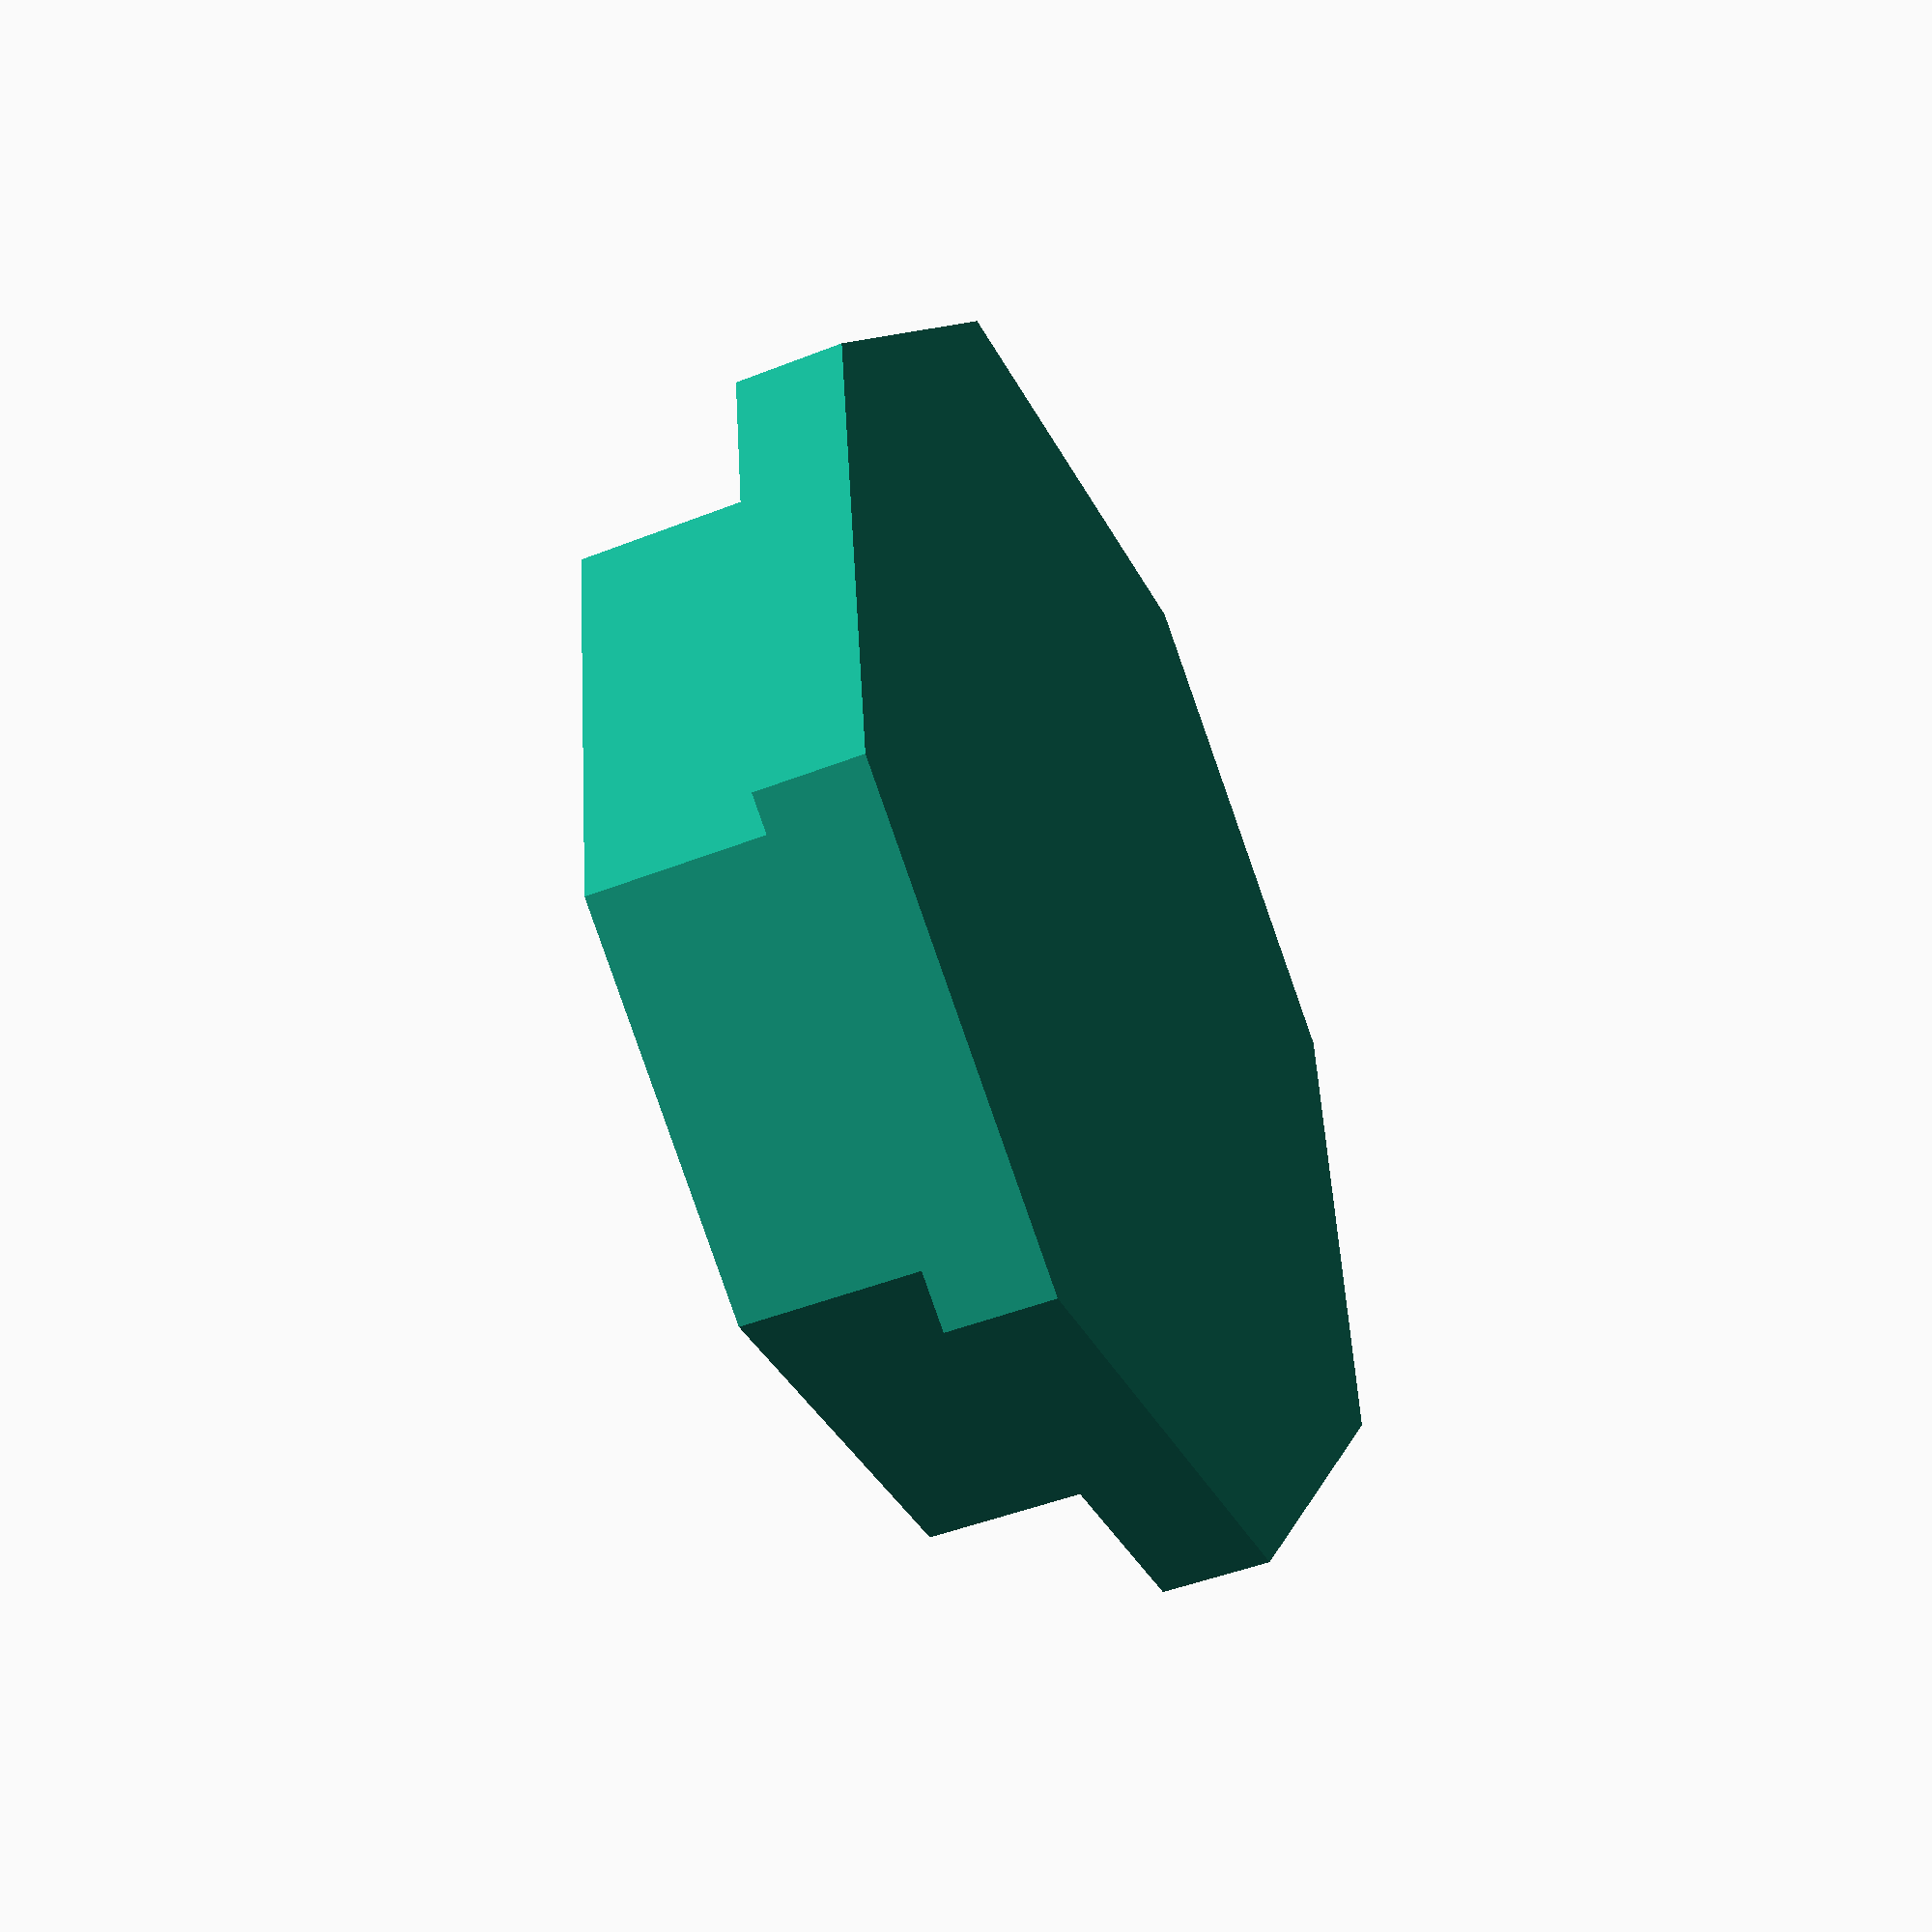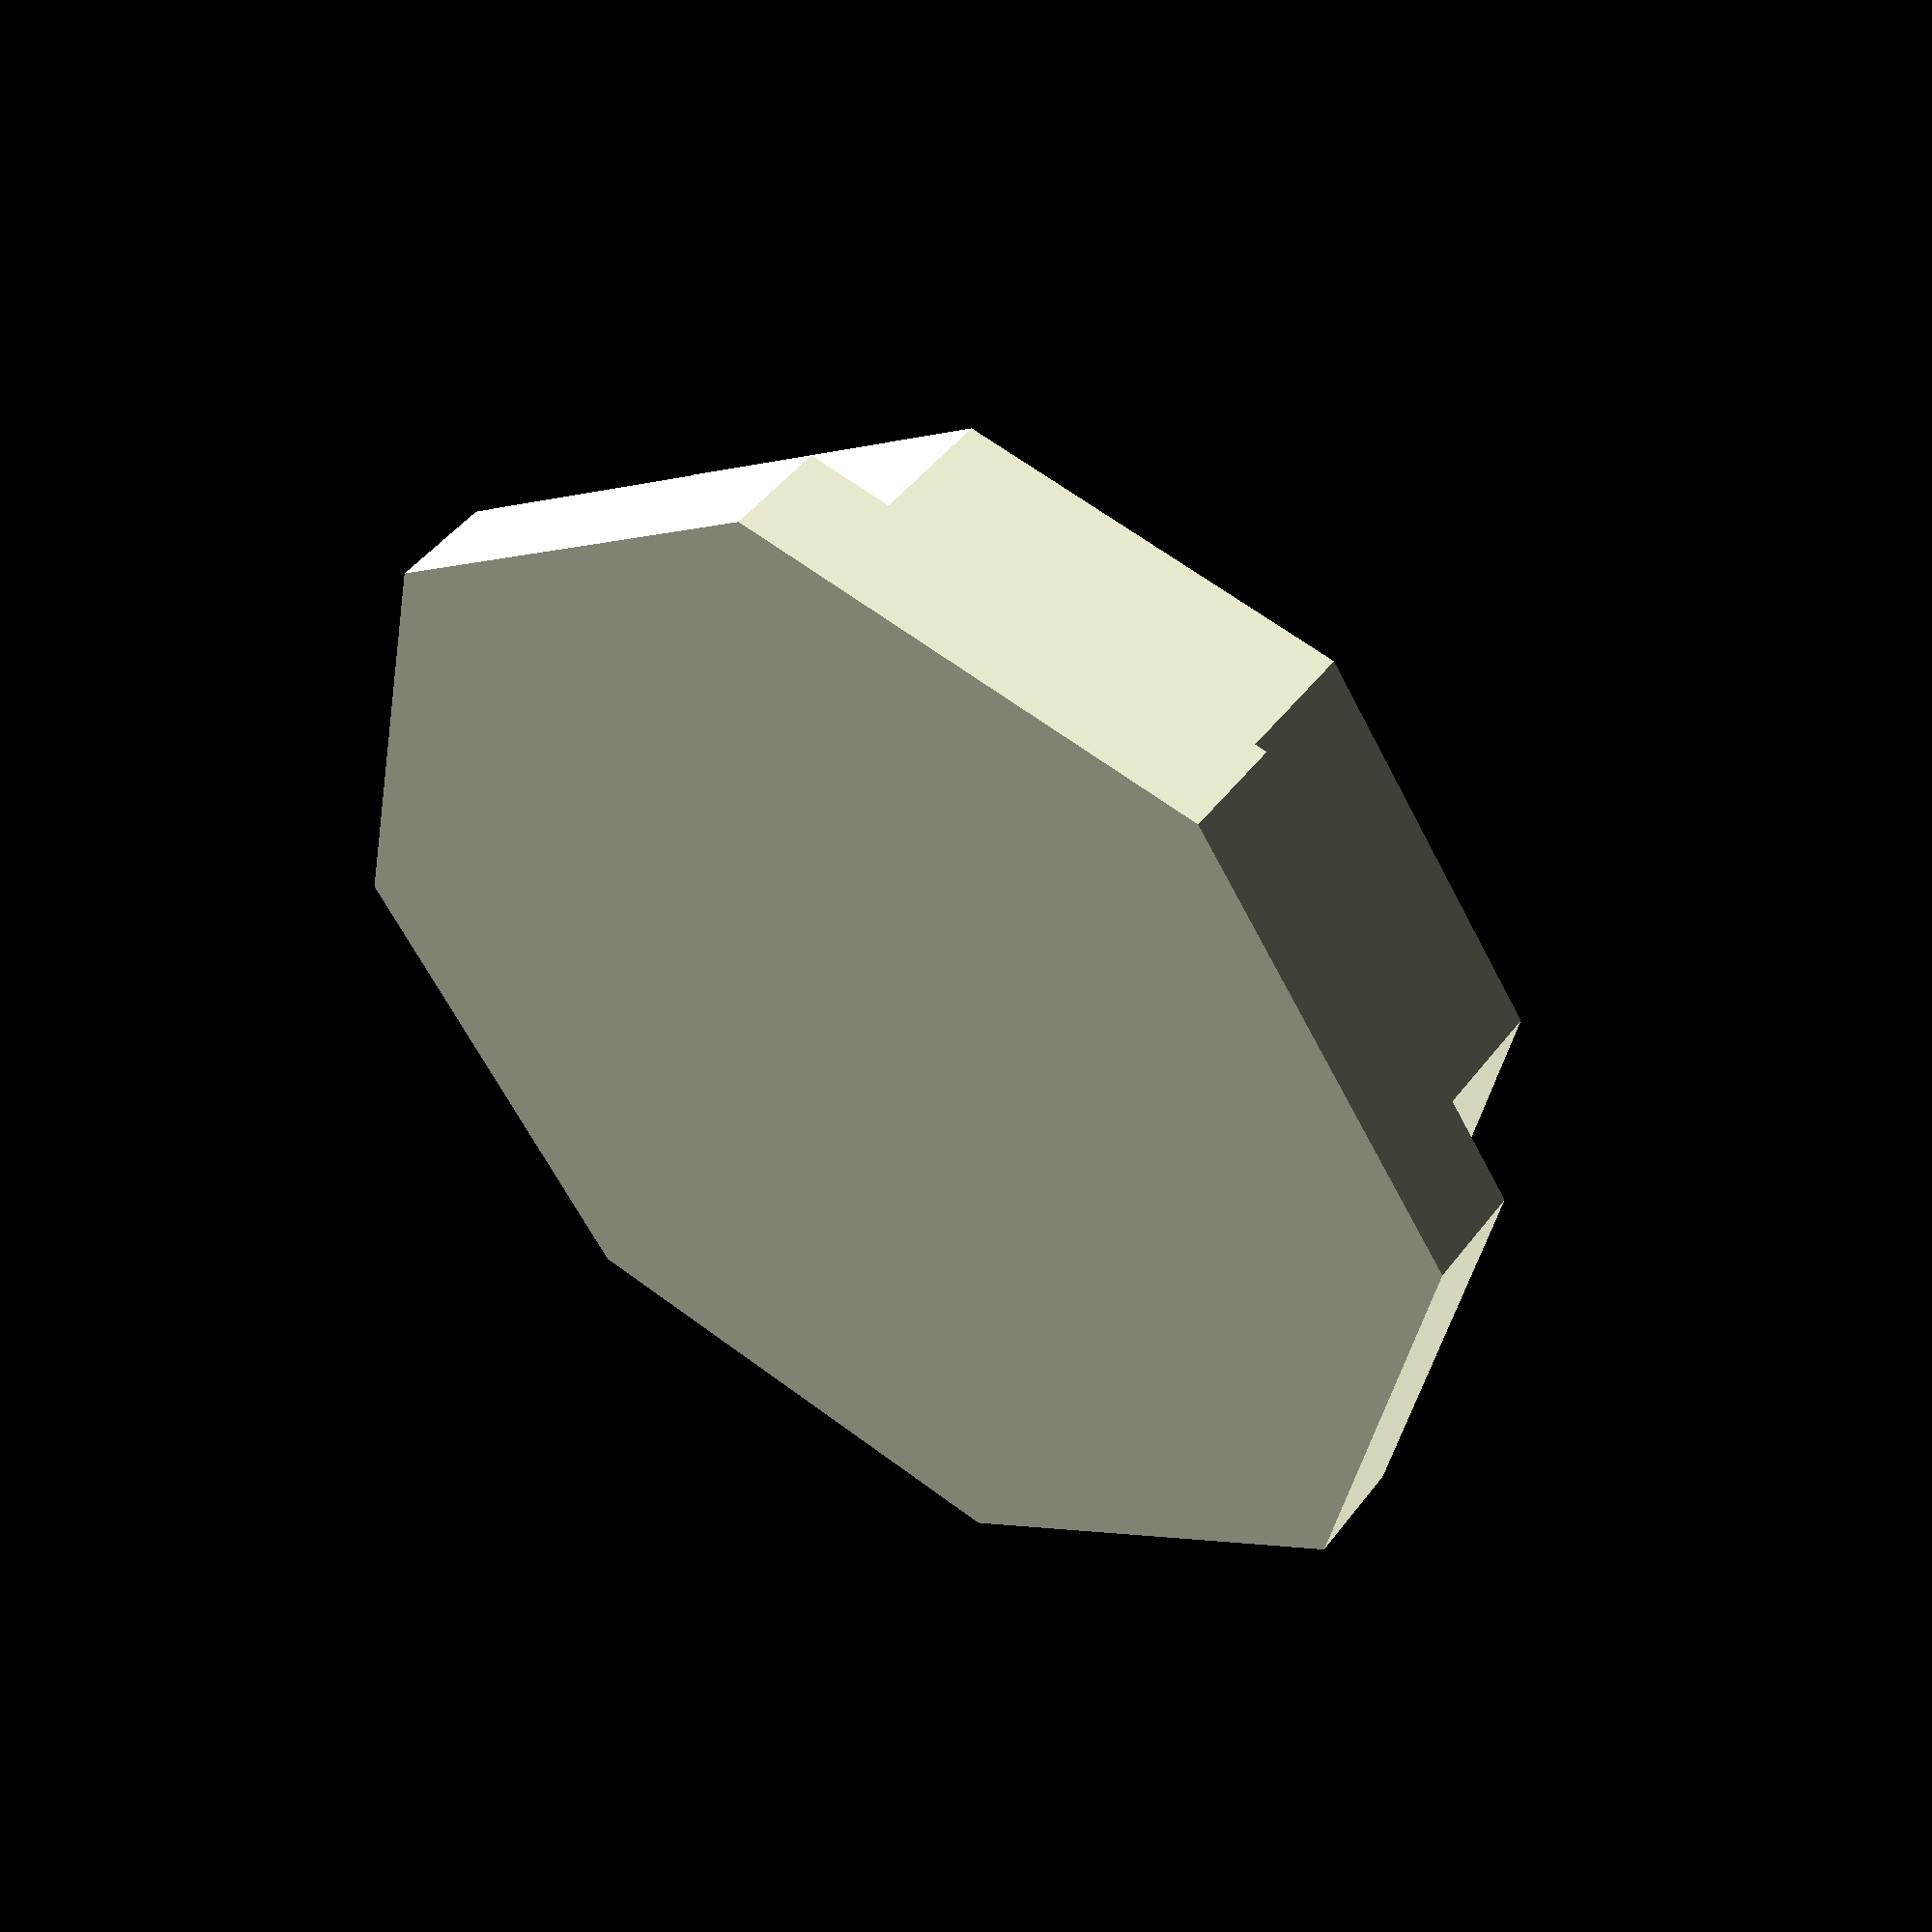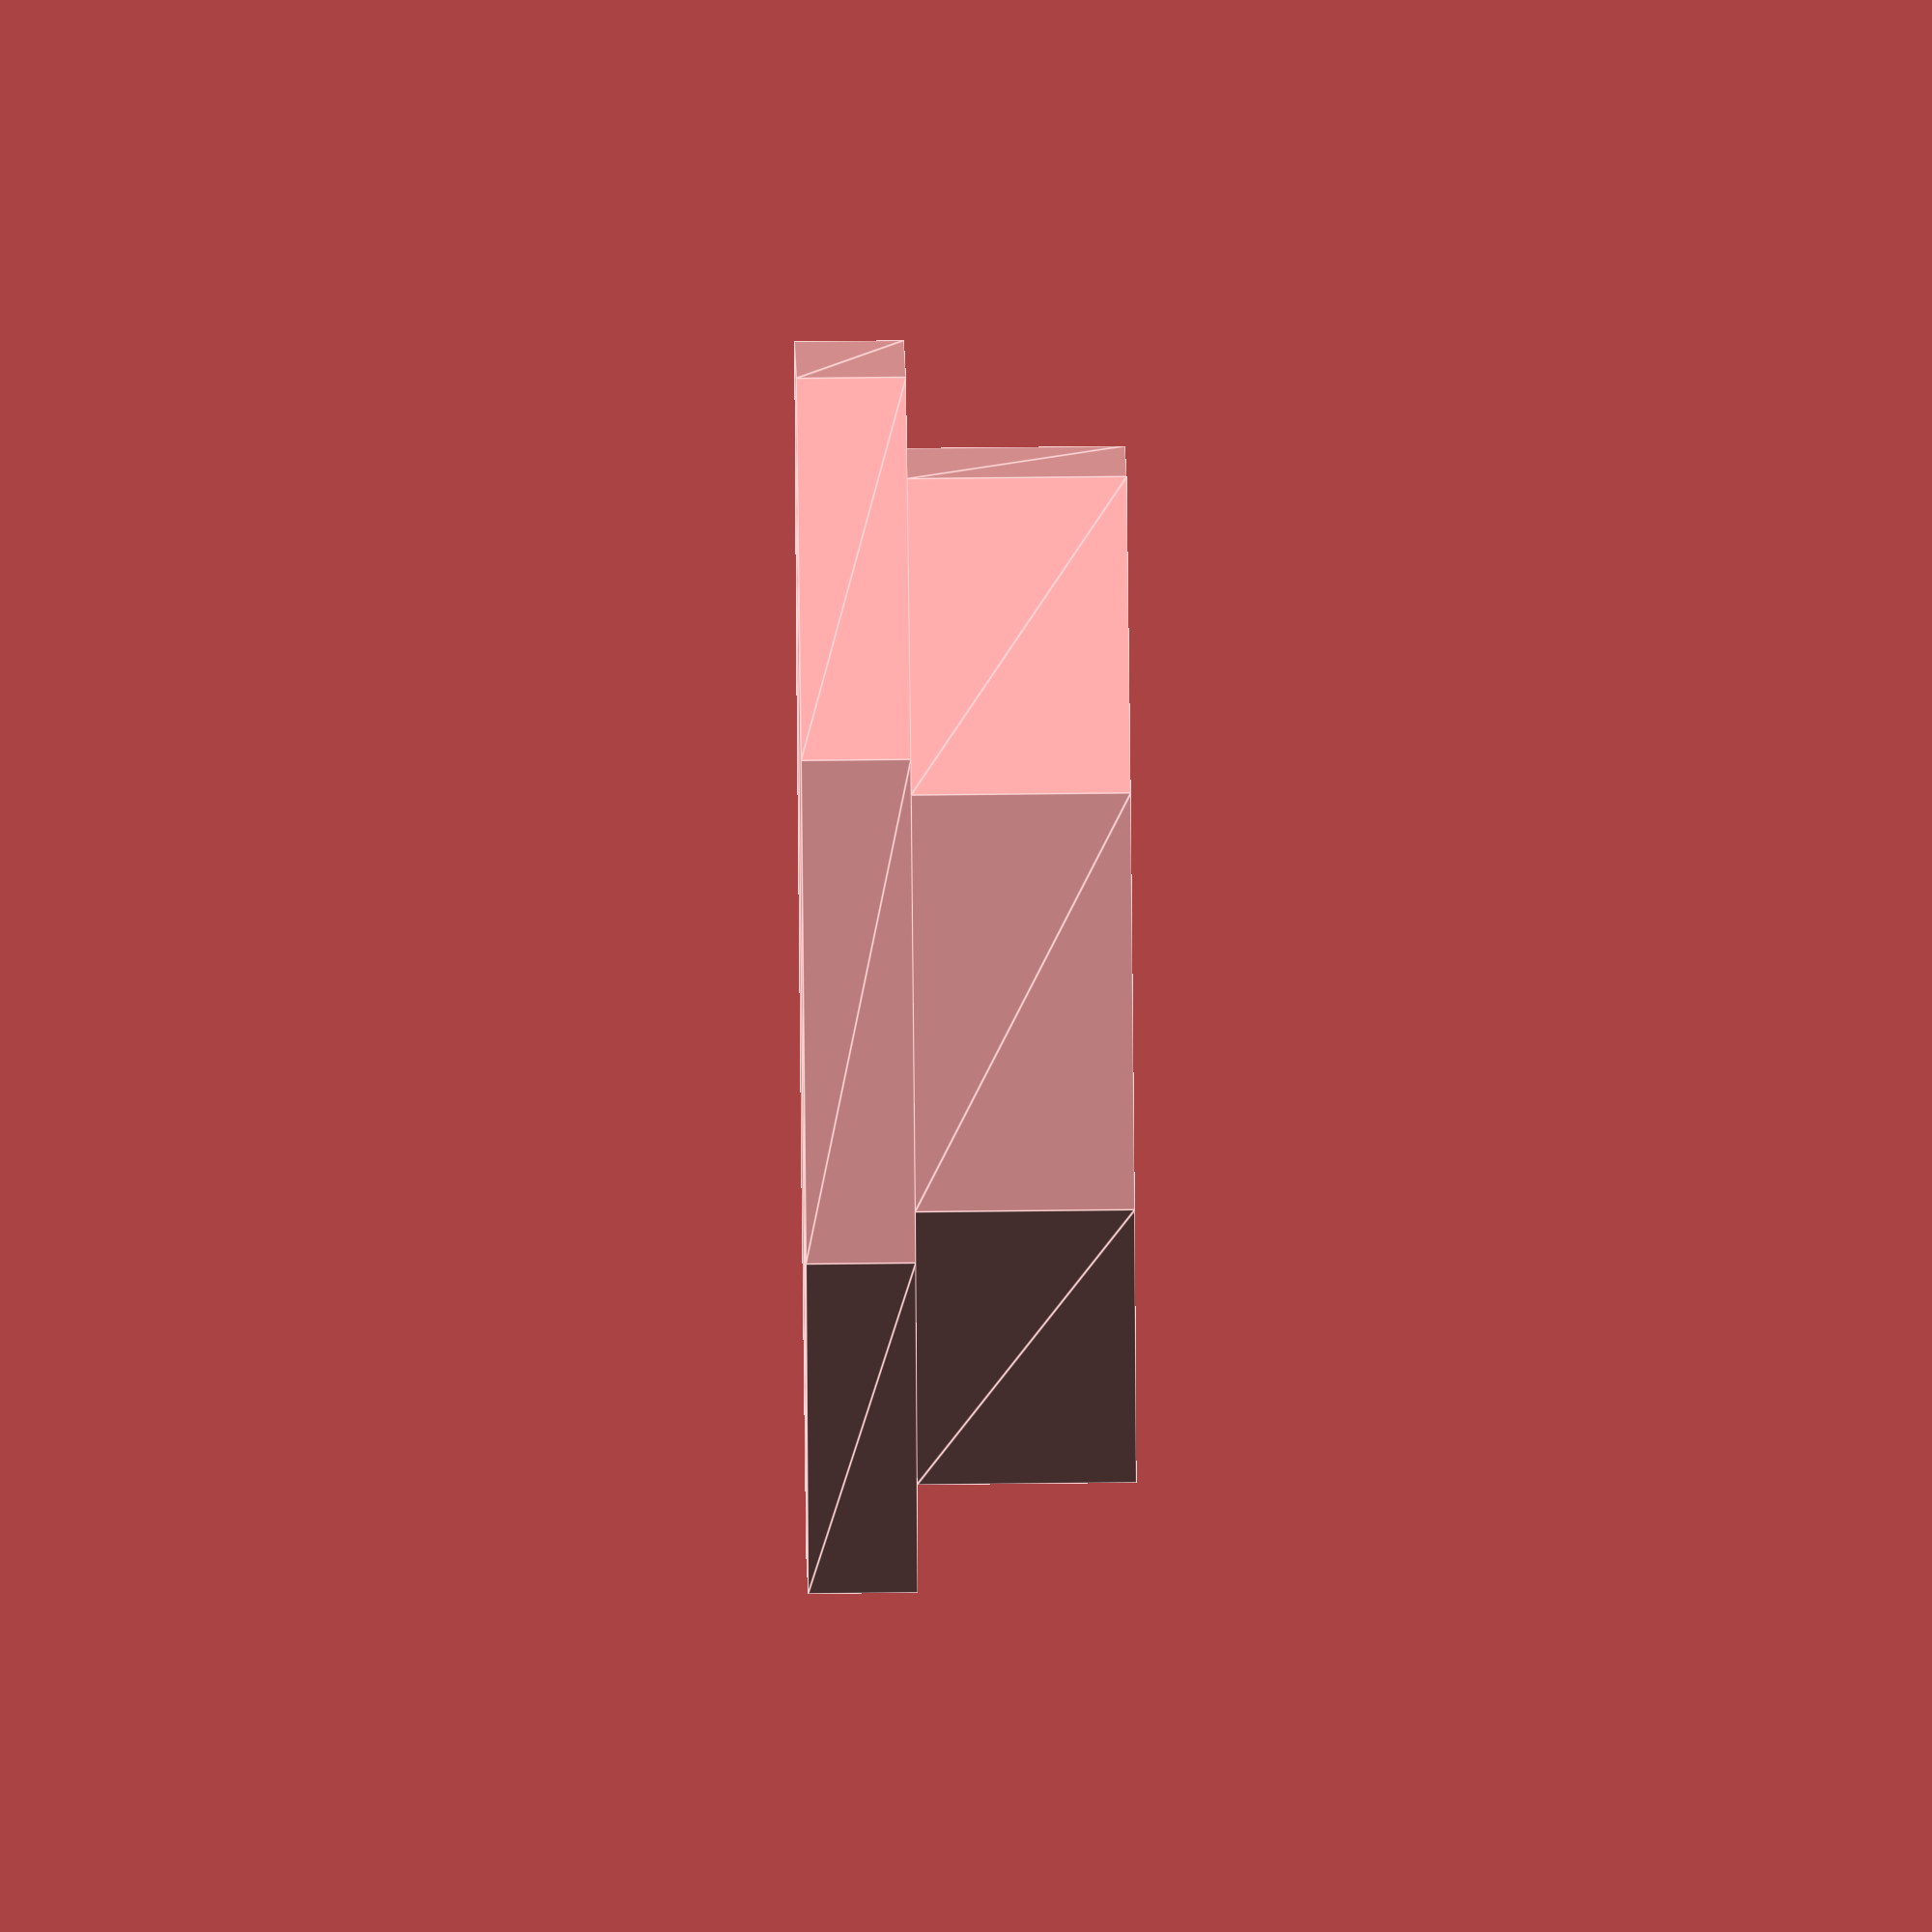
<openscad>
$vpd=100;
$fn=80;

T = 3; //wall thickness in mm
depth_coil=5;

coil_w = 10;
coil_h = 5;
coil_r = 21;
coil_r1 = 22+9-depth_coil;
coil_r2 = 8;
hole_r = 0;
coil_spacing = 23.1;
//coil_spacing = 72;

play = 0.2;
play_cuvette = 0.3;

Wcuv = 12.1; //cuvette width
Hcuv = 30; //cuvette holder height






difference(){
    union(){
        //top lid
        translate([0,0,0]) top_lid();  
    }
}

module top_lid(){
    
    union(){
        translate([0,0,0]) hex_hollow(8, T, coil_r-T, 0);
        translate([0,0,-1.5*T]) hex_hollow(8, 2*T, coil_r-2*T-play/2, coil_r-3*T-play/2);
    }
    
}







module hex_hollow(N, height, radius_outer, radius_inner){
    difference(){
        polyN(N, height, radius_outer);
        polyN(N, height, radius_inner);
    }
}




module polyNflat(N, H, Rflat){
    polyR = Rflat/cos(180/N);
    linear_extrude(height=H, center=true, convexity=0, twist=0, slices=0) circle(polyR, $fn=N);
}

module polyN(N, H, R){
    linear_extrude(height=H, center=true, convexity=0, twist=0, slices=0) circle(R, $fn=N);
}
</openscad>
<views>
elev=225.4 azim=329.7 roll=245.4 proj=p view=solid
elev=312.9 azim=33.4 roll=35.2 proj=p view=solid
elev=107.9 azim=269.6 roll=90.6 proj=o view=edges
</views>
